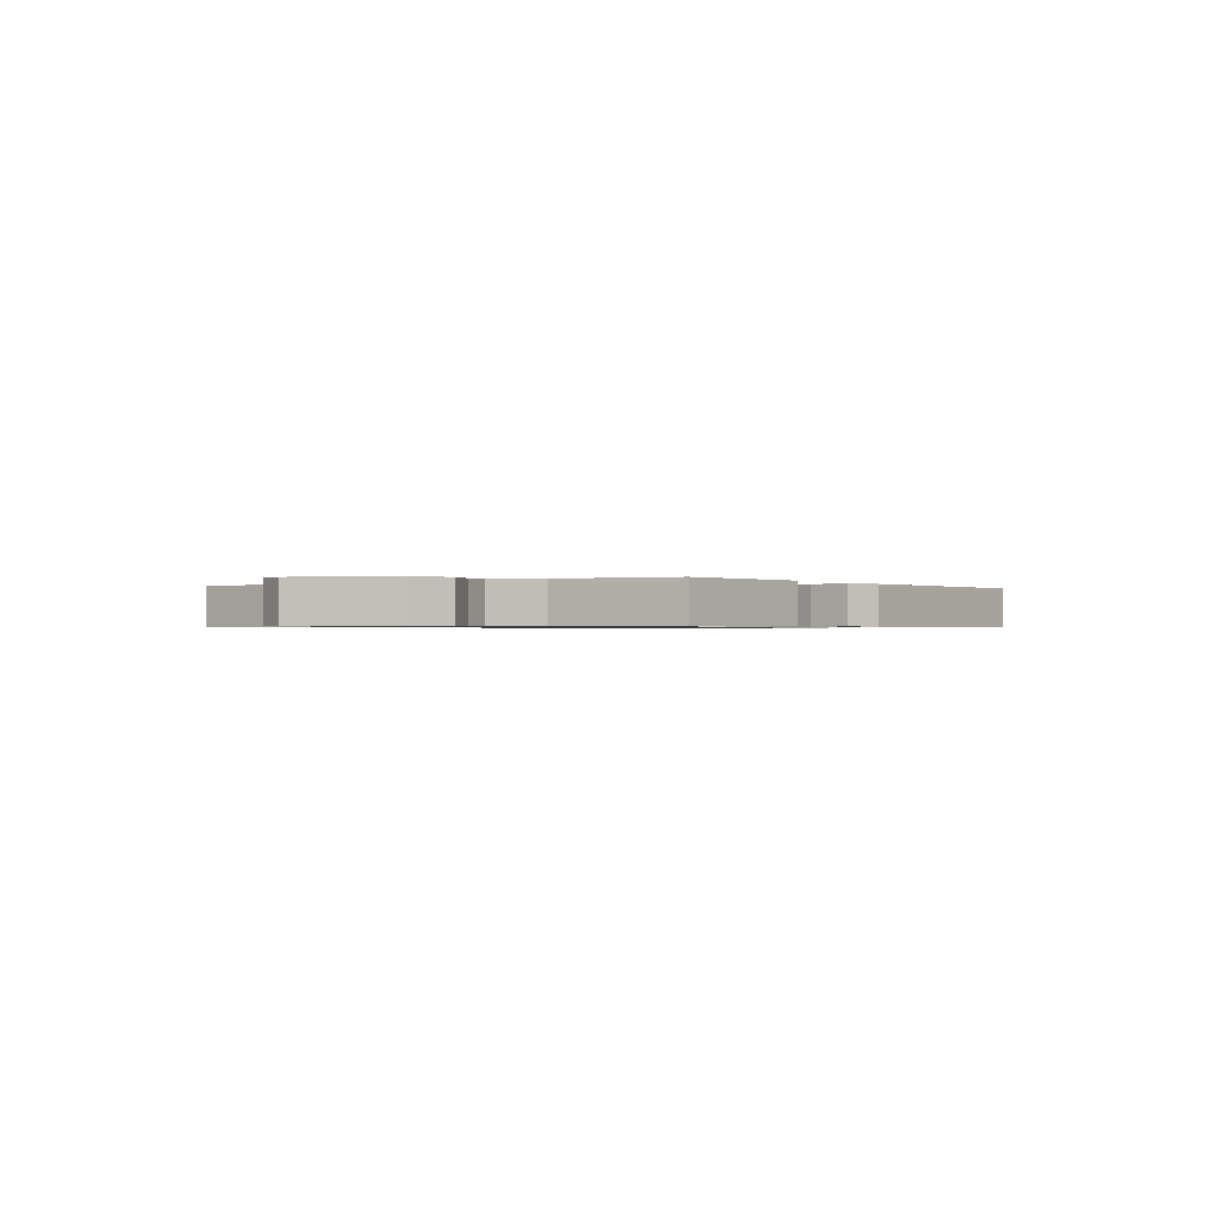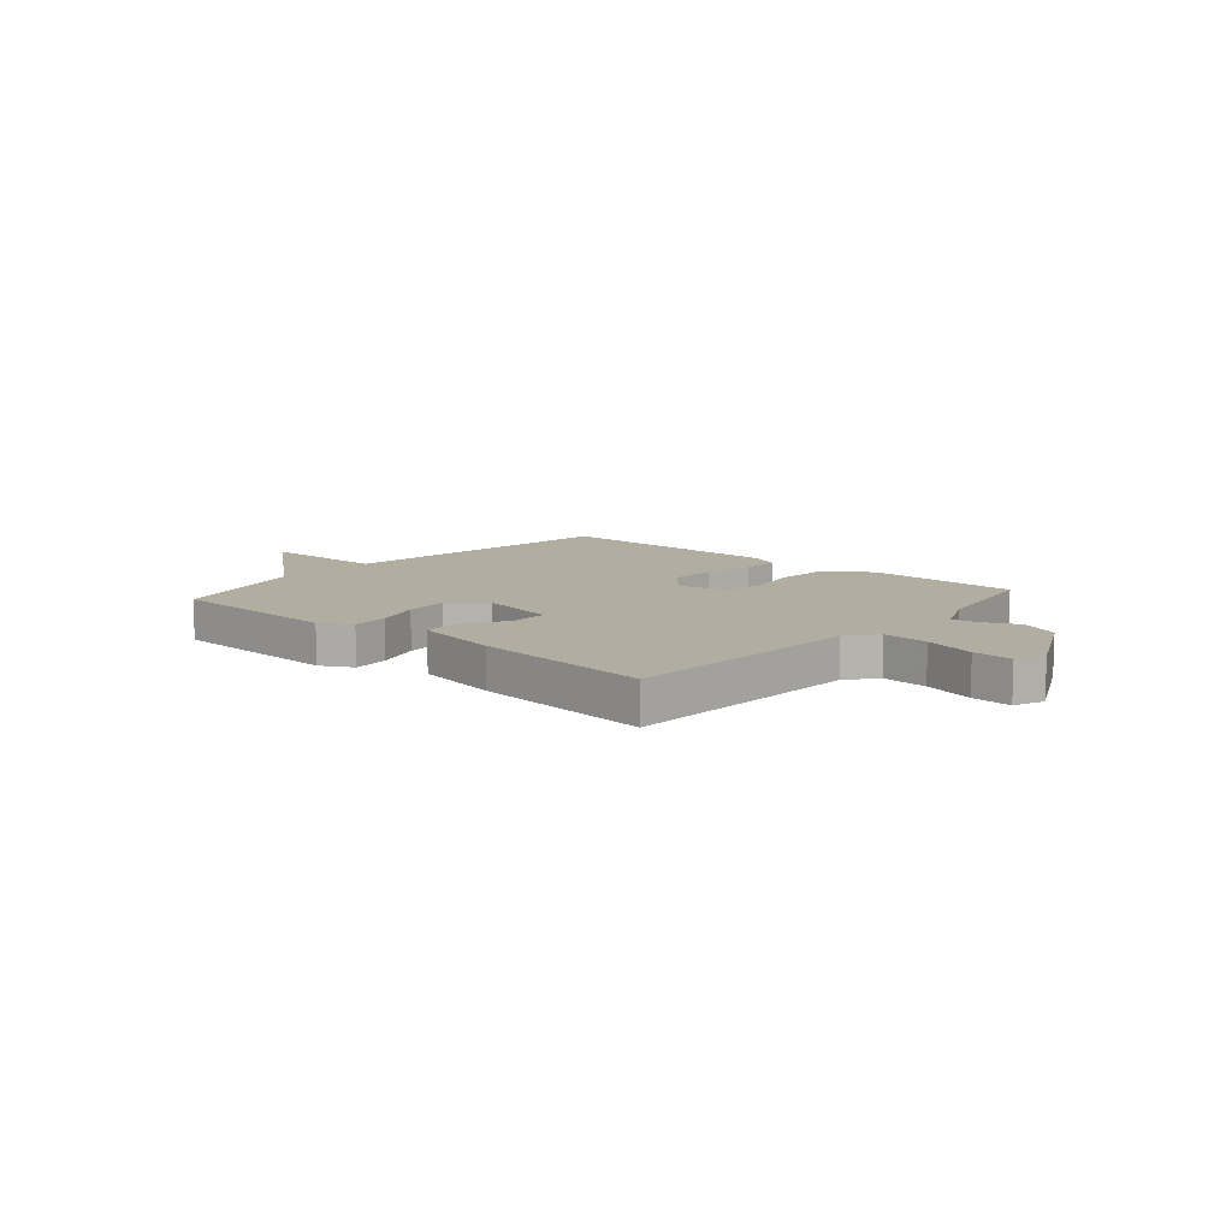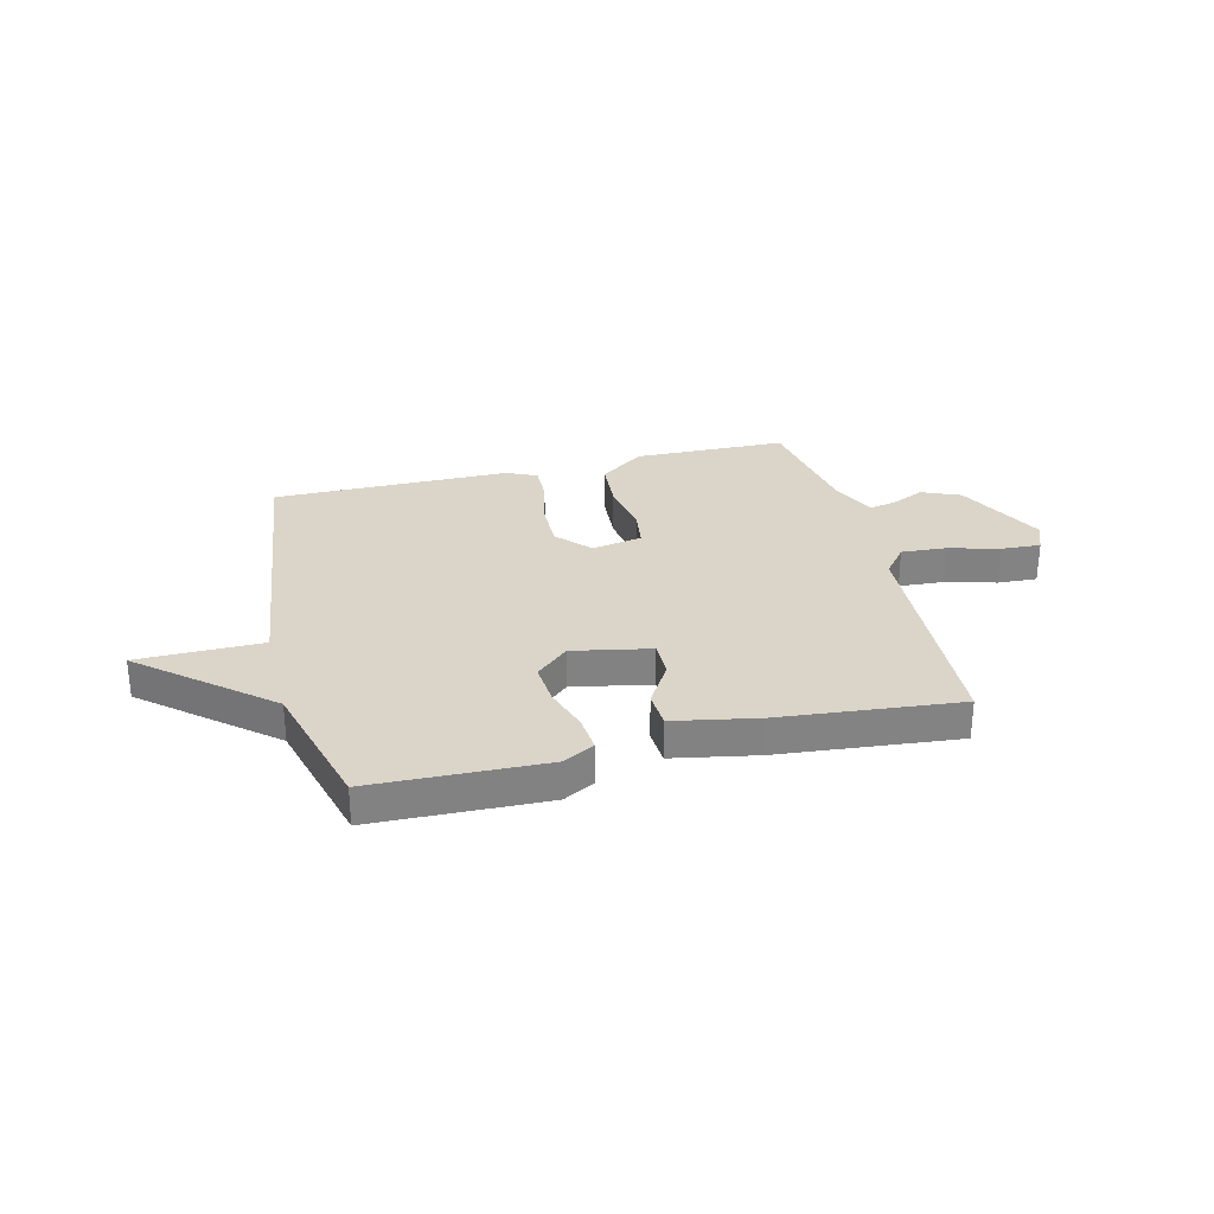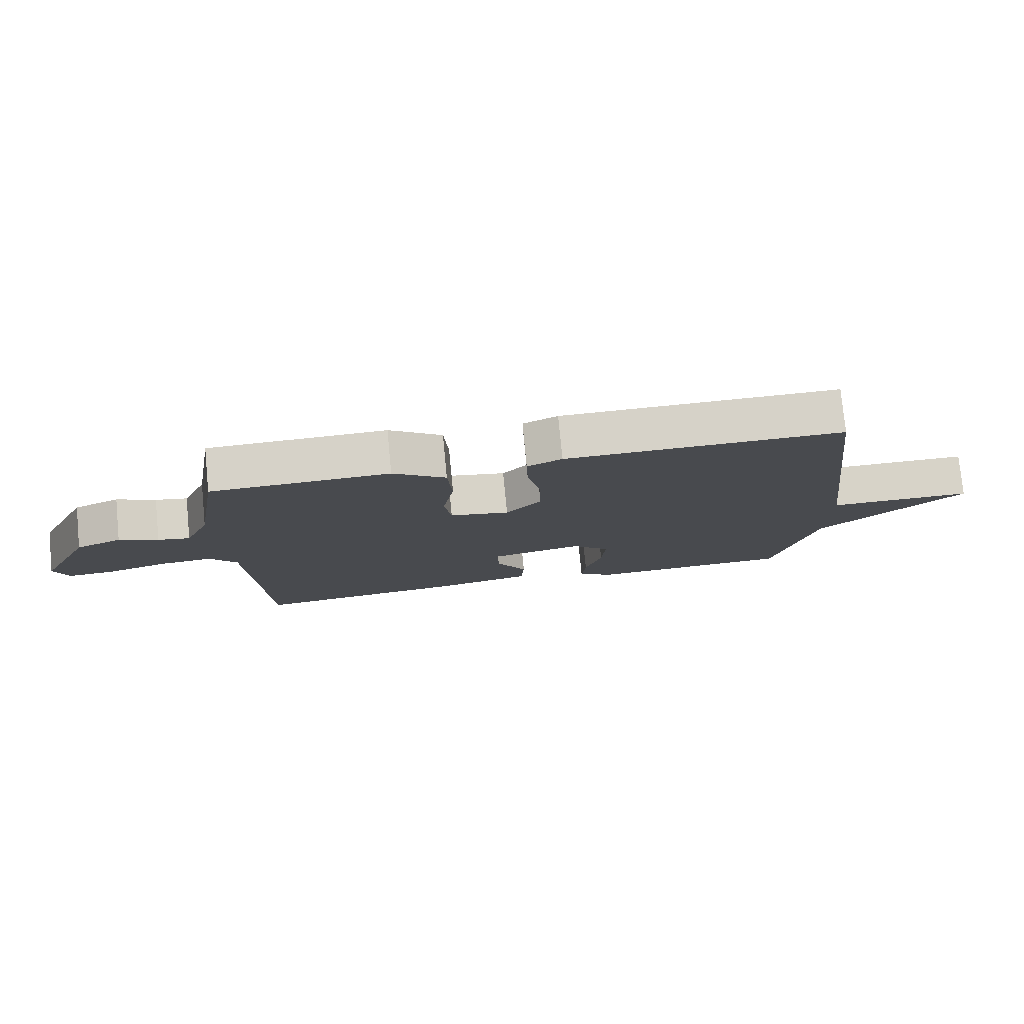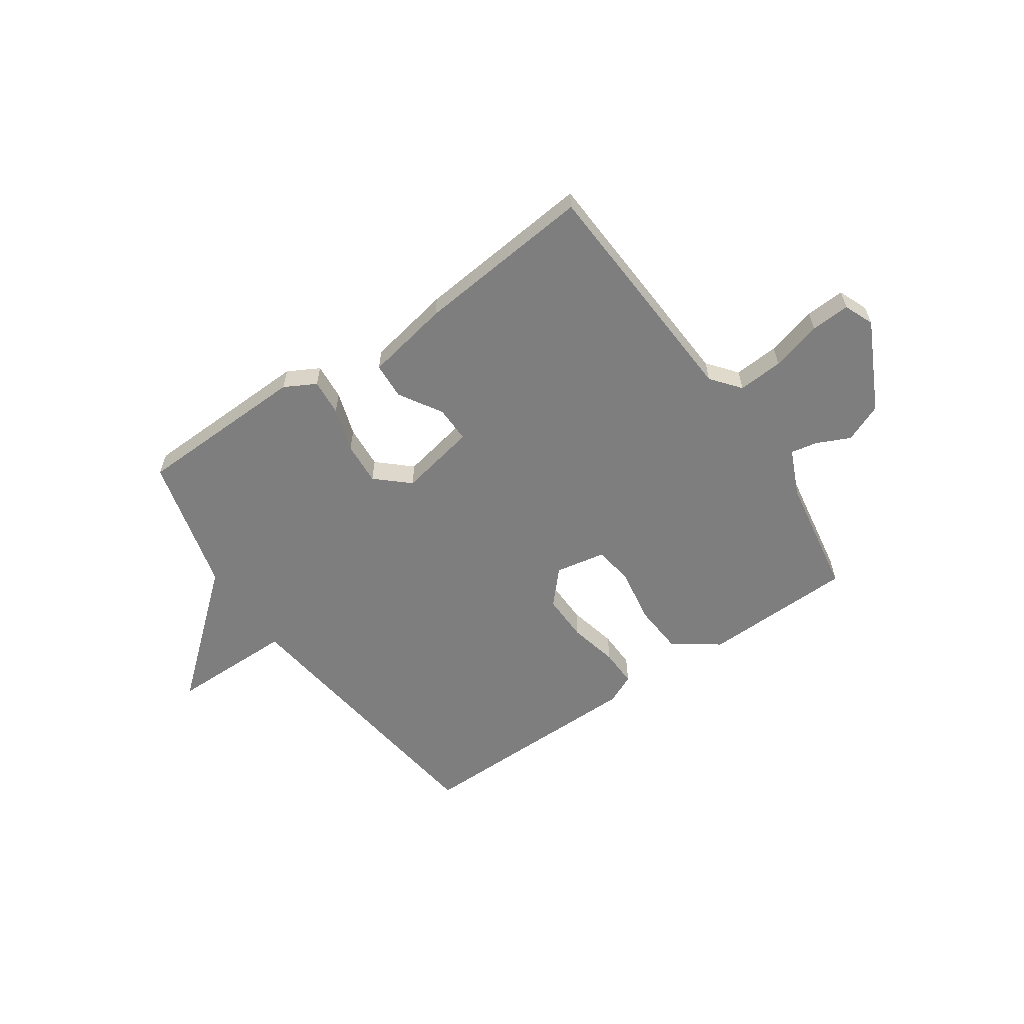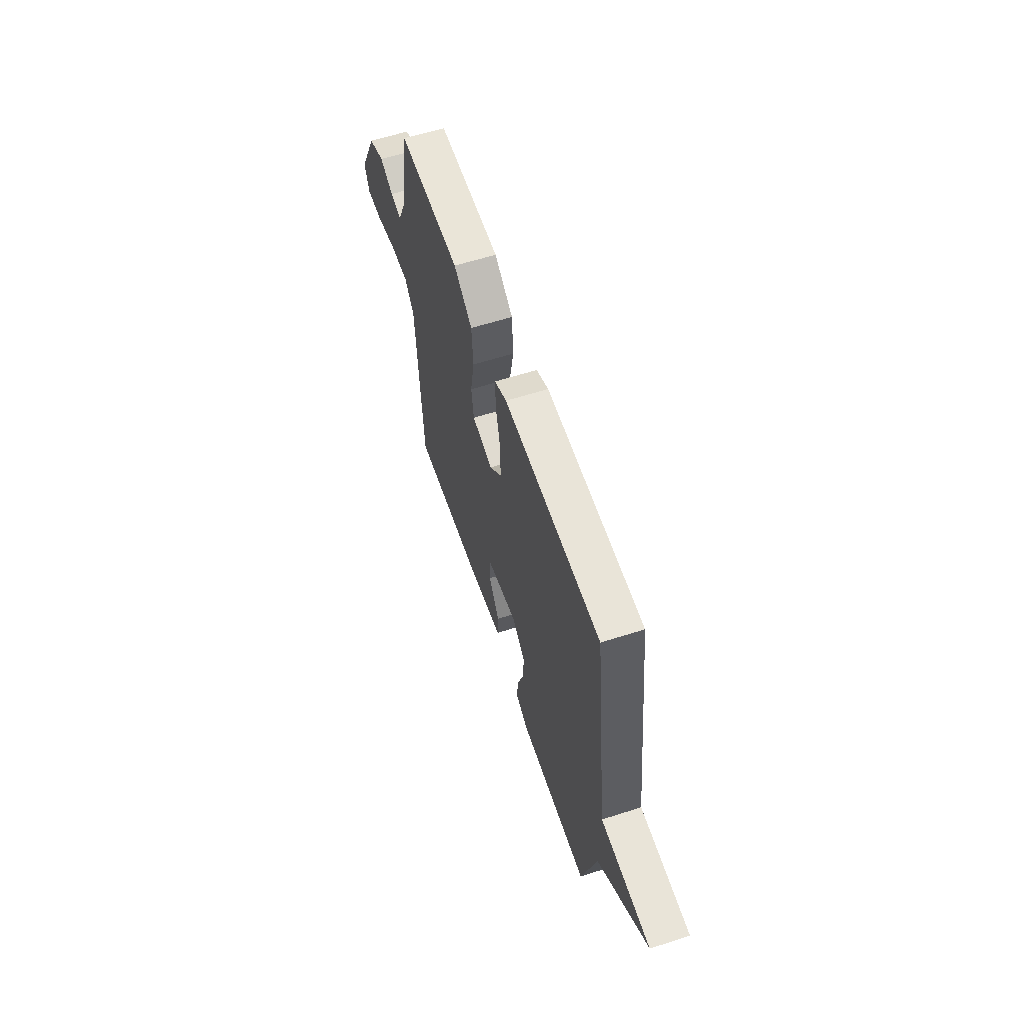
<metadata>
{"format":"obj","ext":"obj","renderer":"f3d","projection":"perspective","resolution":1024,"background":"white","views":[{"elev":-0.7,"azim":-53.3,"up":"+Y"},{"elev":10.3,"azim":-139.0,"up":"+Y"},{"elev":29.4,"azim":166.0,"up":"+Y"},{"elev":77.3,"azim":-5.5,"up":"+Z"},{"elev":-59.4,"azim":-145.4,"up":"+Y"},{"elev":60.3,"azim":71.8,"up":"+Z"}]}
</metadata>
<code>
v -0.5 0.07 -0.5
v -0.525 0.07 -0.049
v -0.569 0.07 0.006
v -0.654 0.07 0
v -0.749 0.07 -0.026
v -0.823 0.07 -0.03
v -0.846 0.07 0.026
v -0.763 0.07 0.194
v -0.69 0.07 0.225
v -0.628 0.07 0.196
v -0.577 0.07 0.186
v -0.538 0.07 0.274
v -0.5 0.07 0.5
v -0.214 0.07 0.507
v -0.129 0.07 0.446
v -0.122 0.07 0.349
v -0.14 0.07 0.247
v -0.129 0.07 0.172
v -0.034 0.07 0.154
v 0.023 0.07 0.217
v 0.021 0.07 0.307
v 0 0.07 0.4
v -0.002 0.07 0.471
v 0.054 0.07 0.497
v 0.5 0.07 0.5
v 0.568 0.07 -0.042
v 0.802 0.07 -0.044
v 0.568 0.07 -0.242
v 0.5 0.07 -0.5
v 0.175 0.07 -0.51
v 0.116 0.07 -0.478
v 0.122 0.07 -0.409
v 0.149 0.07 -0.325
v 0.155 0.07 -0.244
v 0.094 0.07 -0.189
v -0.052 0.07 -0.218
v -0.051 0.07 -0.287
v -0.002 0.07 -0.368
v -0.006 0.07 -0.437
v -0.164 0.07 -0.467
v -0.5 0 -0.5
v -0.525 0 -0.049
v -0.569 0 0.006
v -0.654 0 0
v -0.749 0 -0.026
v -0.823 0 -0.03
v -0.846 0 0.026
v -0.763 0 0.194
v -0.69 0 0.225
v -0.628 0 0.196
v -0.577 0 0.186
v -0.538 0 0.274
v -0.5 0 0.5
v -0.214 0 0.507
v -0.129 0 0.446
v -0.122 0 0.349
v -0.14 0 0.247
v -0.129 0 0.172
v -0.034 0 0.154
v 0.023 0 0.217
v 0.021 0 0.307
v 0 0 0.4
v -0.002 0 0.471
v 0.054 0 0.497
v 0.5 0 0.5
v 0.568 0 -0.042
v 0.802 0 -0.044
v 0.568 0 -0.242
v 0.5 0 -0.5
v 0.175 0 -0.51
v 0.116 0 -0.478
v 0.122 0 -0.409
v 0.149 0 -0.325
v 0.155 0 -0.244
v 0.094 0 -0.189
v -0.052 0 -0.218
v -0.051 0 -0.287
v -0.002 0 -0.368
v -0.006 0 -0.437
v -0.164 0 -0.467
f 40 1 2
f 39 40 2
f 38 39 2
f 37 38 2
f 36 37 2 3
f 35 36 3
f 31 32 33
f 30 31 33
f 29 30 33
f 28 29 33
f 28 33 34
f 27 28 34
f 26 27 34
f 25 26 34
f 24 25 34
f 23 24 34
f 22 23 34
f 21 22 34
f 20 21 34 35
f 15 16 17
f 14 15 17
f 13 14 17
f 12 13 17
f 11 12 17 18
f 8 9 10
f 7 8 10
f 6 7 10
f 5 6 10
f 4 5 10
f 3 4 10 11
f 11 18 19
f 3 11 19
f 35 3 19
f 19 20 35
f 42 41 80
f 42 80 79
f 42 79 78
f 42 78 77
f 43 42 77 76
f 43 76 75
f 73 72 71
f 73 71 70
f 73 70 69
f 73 69 68
f 74 73 68
f 74 68 67
f 74 67 66
f 74 66 65
f 74 65 64
f 74 64 63
f 74 63 62
f 74 62 61
f 75 74 61 60
f 57 56 55
f 57 55 54
f 57 54 53
f 57 53 52
f 58 57 52 51
f 50 49 48
f 50 48 47
f 50 47 46
f 50 46 45
f 50 45 44
f 51 50 44 43
f 59 58 51
f 59 51 43
f 59 43 75
f 75 60 59
f 1 41 42 2
f 2 42 43 3
f 3 43 44 4
f 4 44 45 5
f 5 45 46 6
f 6 46 47 7
f 7 47 48 8
f 8 48 49 9
f 9 49 50 10
f 10 50 51 11
f 11 51 52 12
f 12 52 53 13
f 13 53 54 14
f 14 54 55 15
f 15 55 56 16
f 16 56 57 17
f 17 57 58 18
f 18 58 59 19
f 19 59 60 20
f 20 60 61 21
f 21 61 62 22
f 22 62 63 23
f 23 63 64 24
f 24 64 65 25
f 25 65 66 26
f 26 66 67 27
f 27 67 68 28
f 28 68 69 29
f 29 69 70 30
f 30 70 71 31
f 31 71 72 32
f 32 72 73 33
f 33 73 74 34
f 34 74 75 35
f 35 75 76 36
f 36 76 77 37
f 37 77 78 38
f 38 78 79 39
f 39 79 80 40
f 40 80 41 1

</code>
